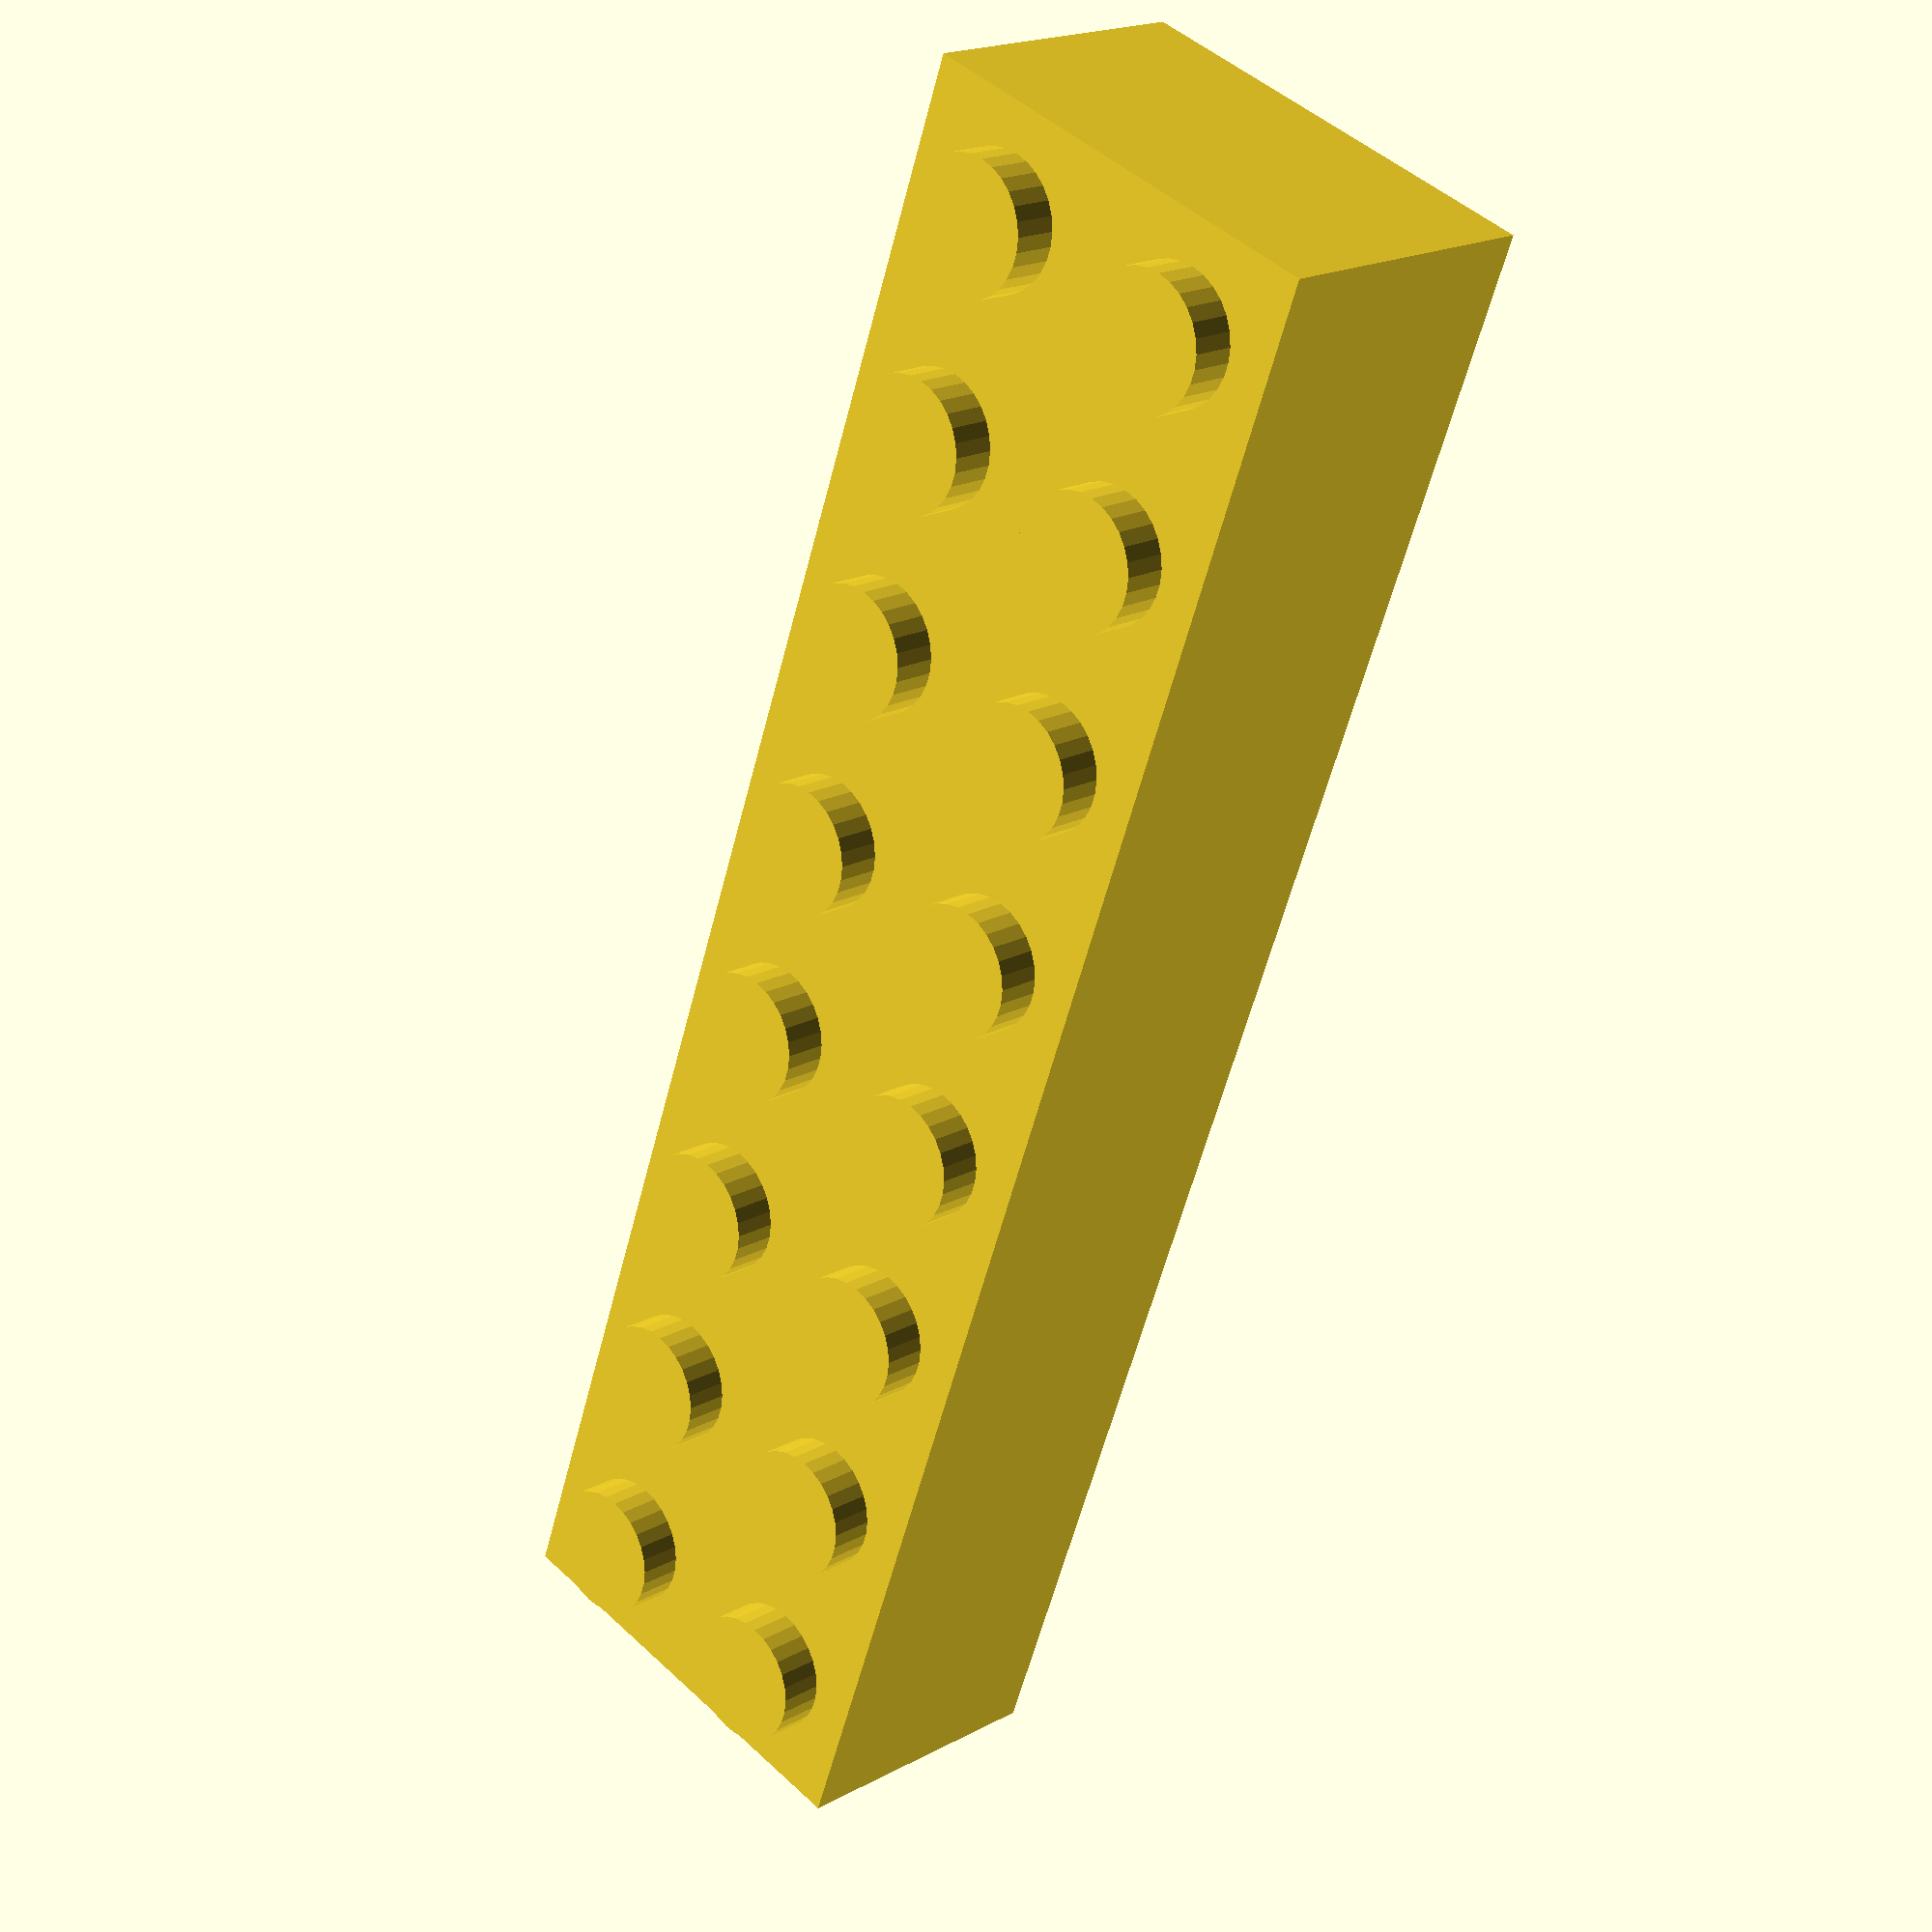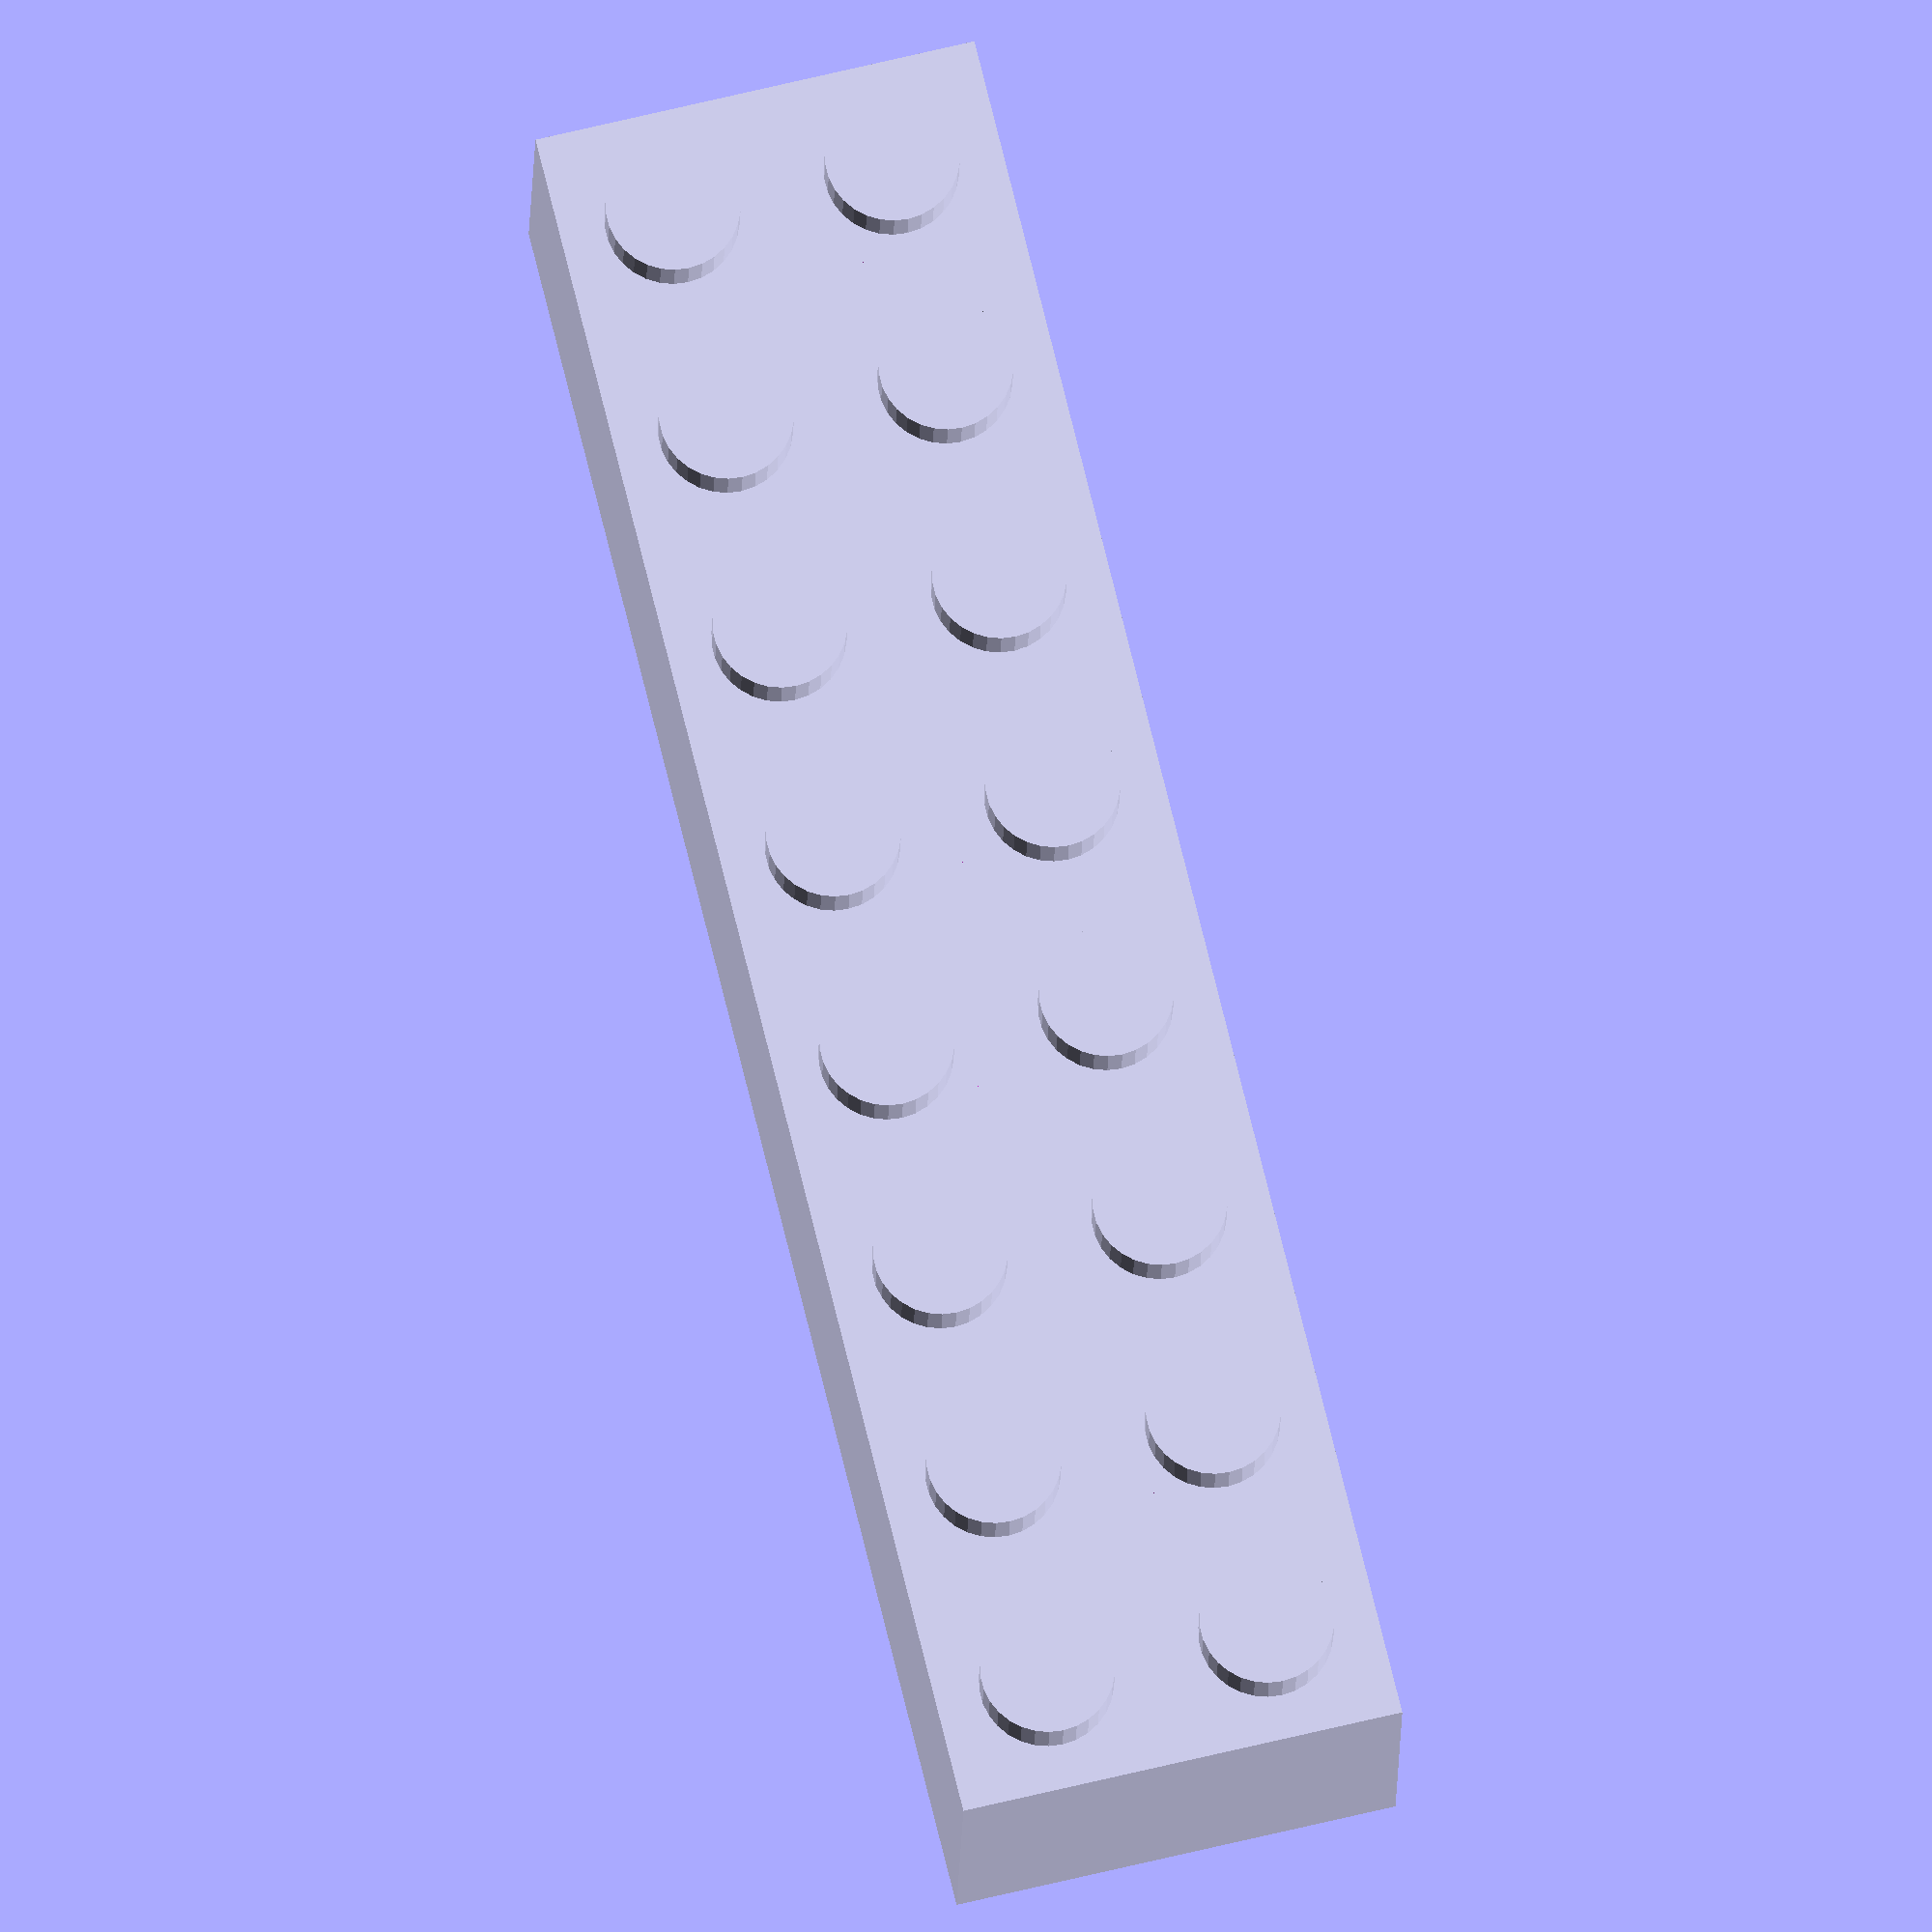
<openscad>
lego_unit = 60;
lego_height = 80;
lego_button_radius = 18;
lego_wall_width = lego_unit/2 - lego_button_radius;
lego_button_height = 2*lego_wall_width;
base_pin_radius = lego_wall_width;
base_circle_radius = (lego_unit*1.41 - 2*lego_button_radius)/2;

brick_length = 8;
brick_width = 2;

//buttons
for (i = [0:brick_length-1]) {
	for (j = [0:brick_width-1]) {
		translate([lego_unit/2+i*lego_unit, lego_unit/2+j*lego_unit,lego_height+1]) cylinder(r=lego_button_radius,h=lego_button_height-2,center=true);
	}
}

if (brick_width==1){
	if (brick_length>1){
		//base pins
		for (i = [1:brick_length-1]) {
			translate([i*lego_unit, lego_unit/2, lego_height/2]) cylinder(r=base_pin_radius, h=lego_height, center=true);
		}
	}
} else {
	//base circles
	for (i = [1:brick_length-1]) {
		translate([i*lego_unit, lego_unit, lego_height/2])
		difference(){
			cylinder(r=base_circle_radius, h=lego_height, center=true);
			cylinder(r=lego_button_radius, h=lego_height+1, center=true);
		}
	}
}

difference(){
	cube([lego_unit*brick_length, lego_unit*brick_width, lego_height]);

	translate([lego_wall_width, lego_wall_width, -lego_wall_width])
	  cube([lego_unit*brick_length - 2*lego_wall_width, lego_unit*brick_width - 2*lego_wall_width, lego_height]);
}
</openscad>
<views>
elev=161.6 azim=289.8 roll=136.4 proj=p view=solid
elev=198.2 azim=76.3 roll=181.3 proj=o view=wireframe
</views>
